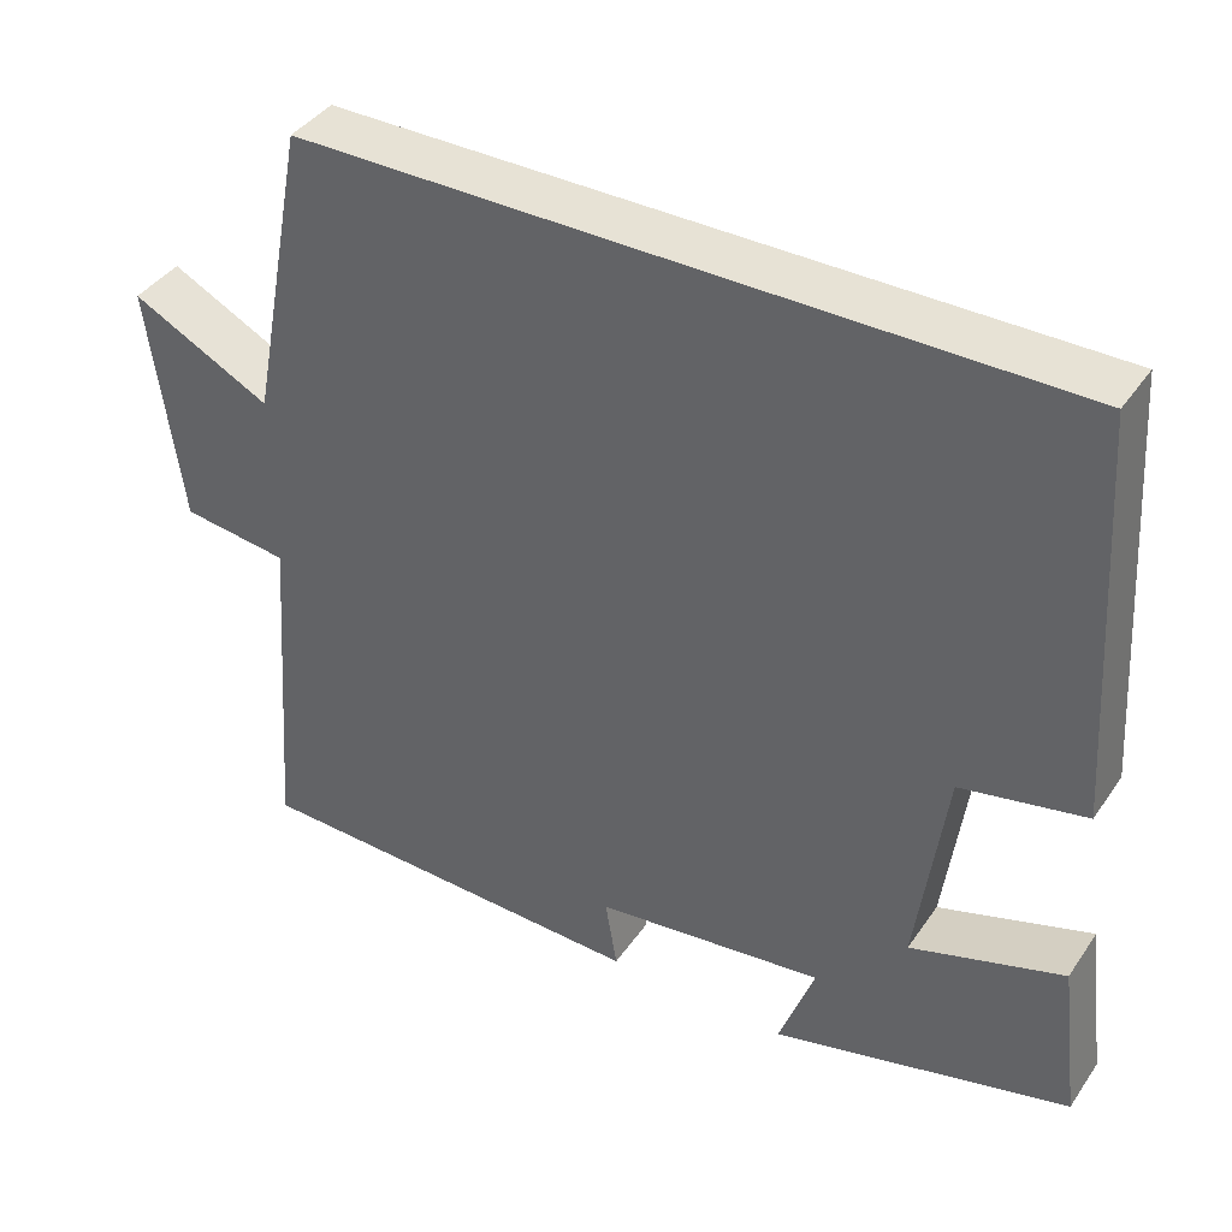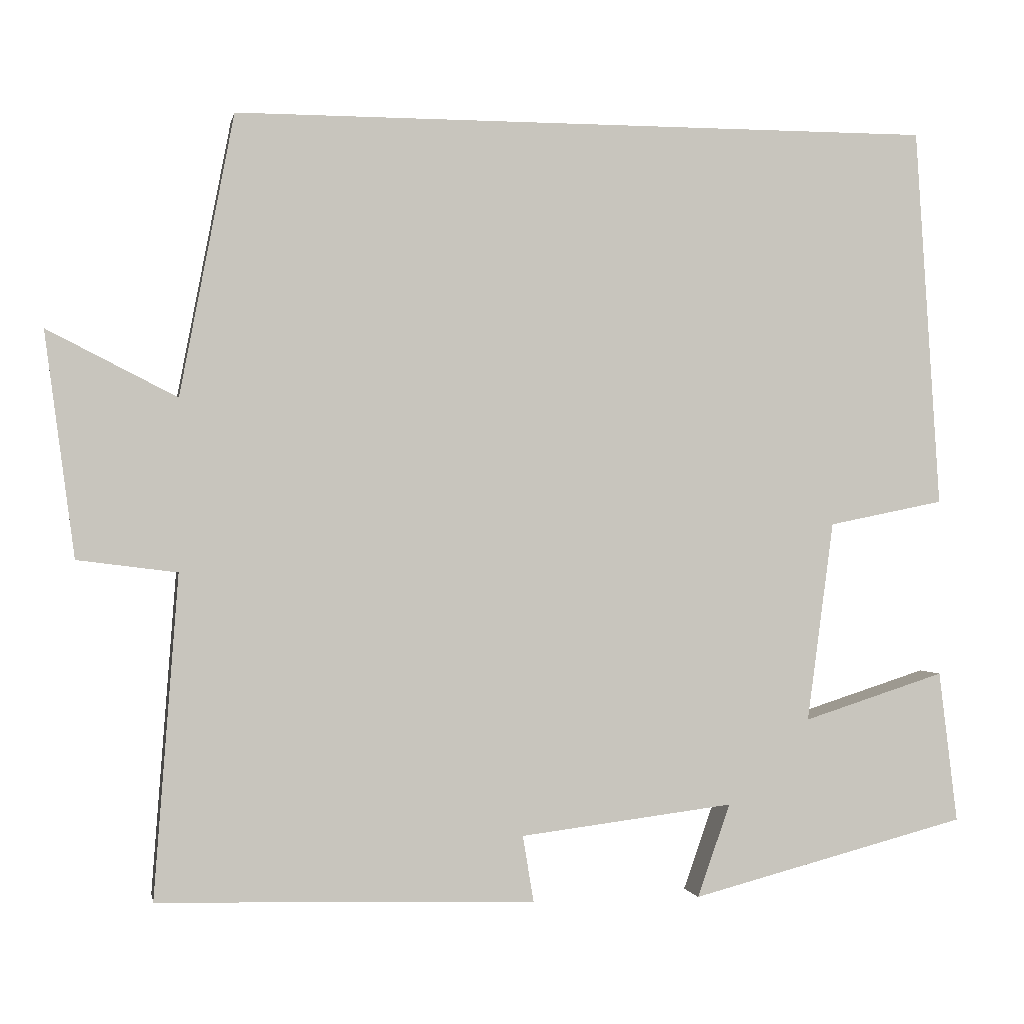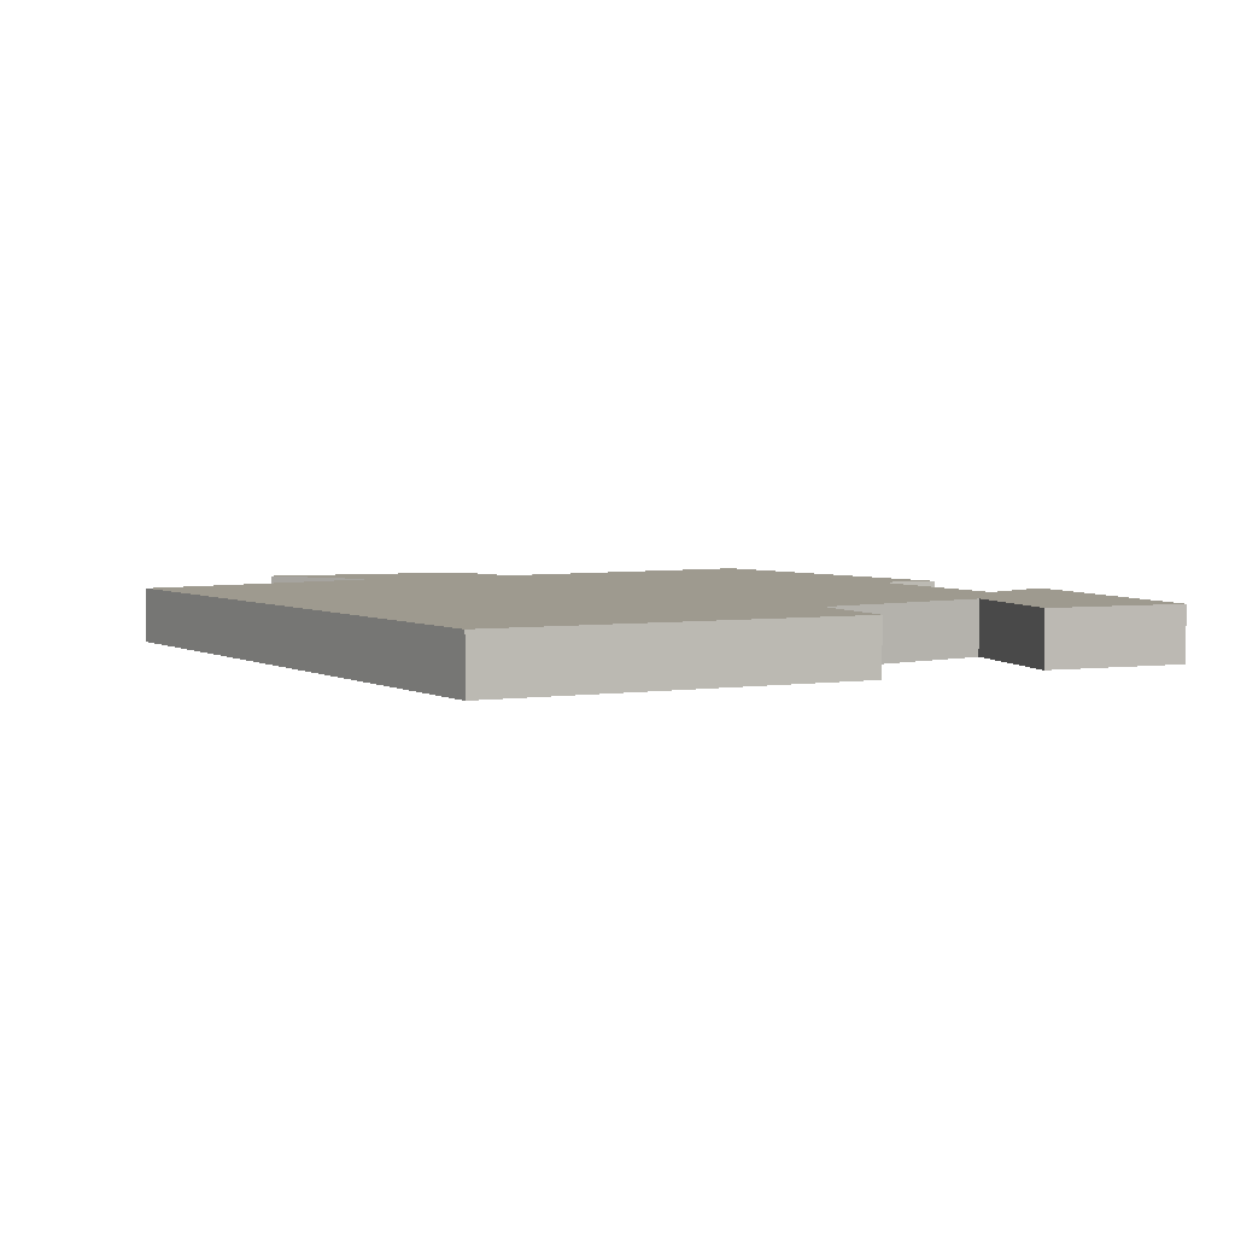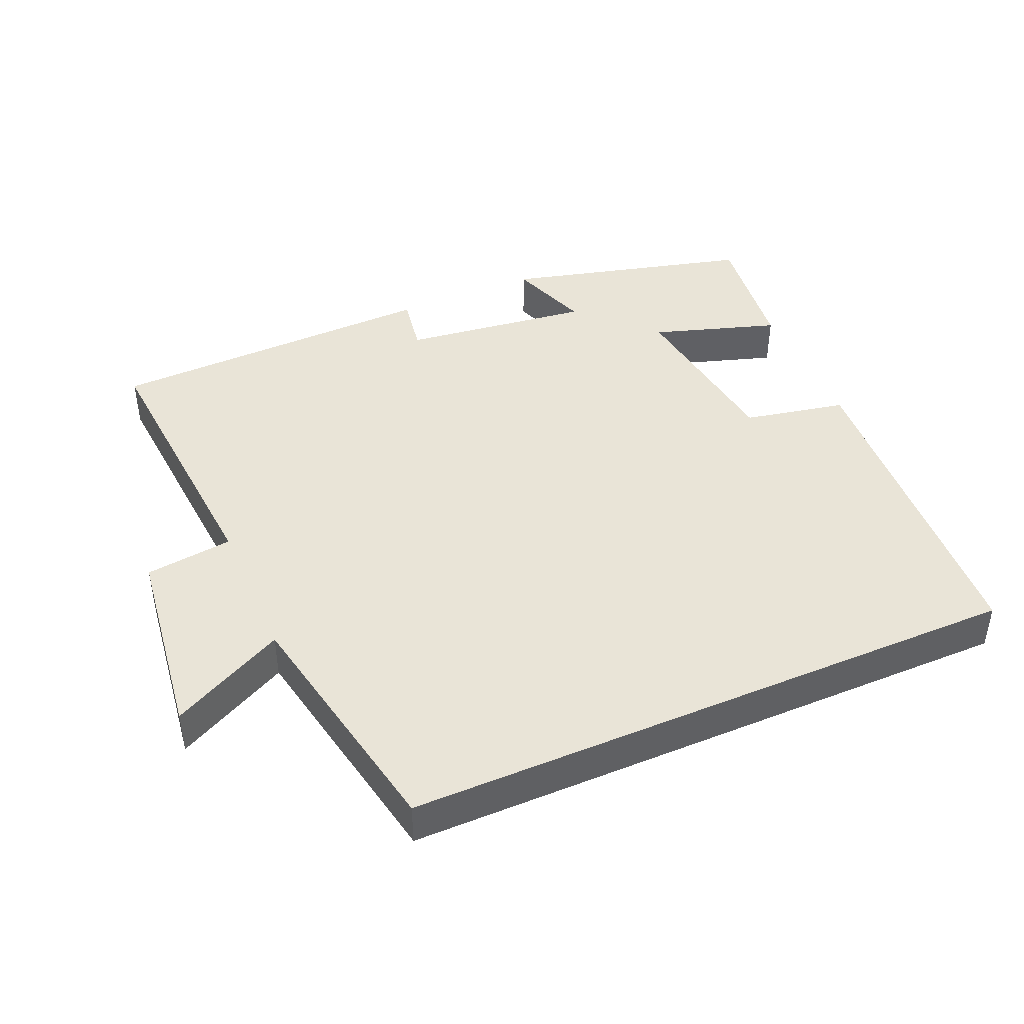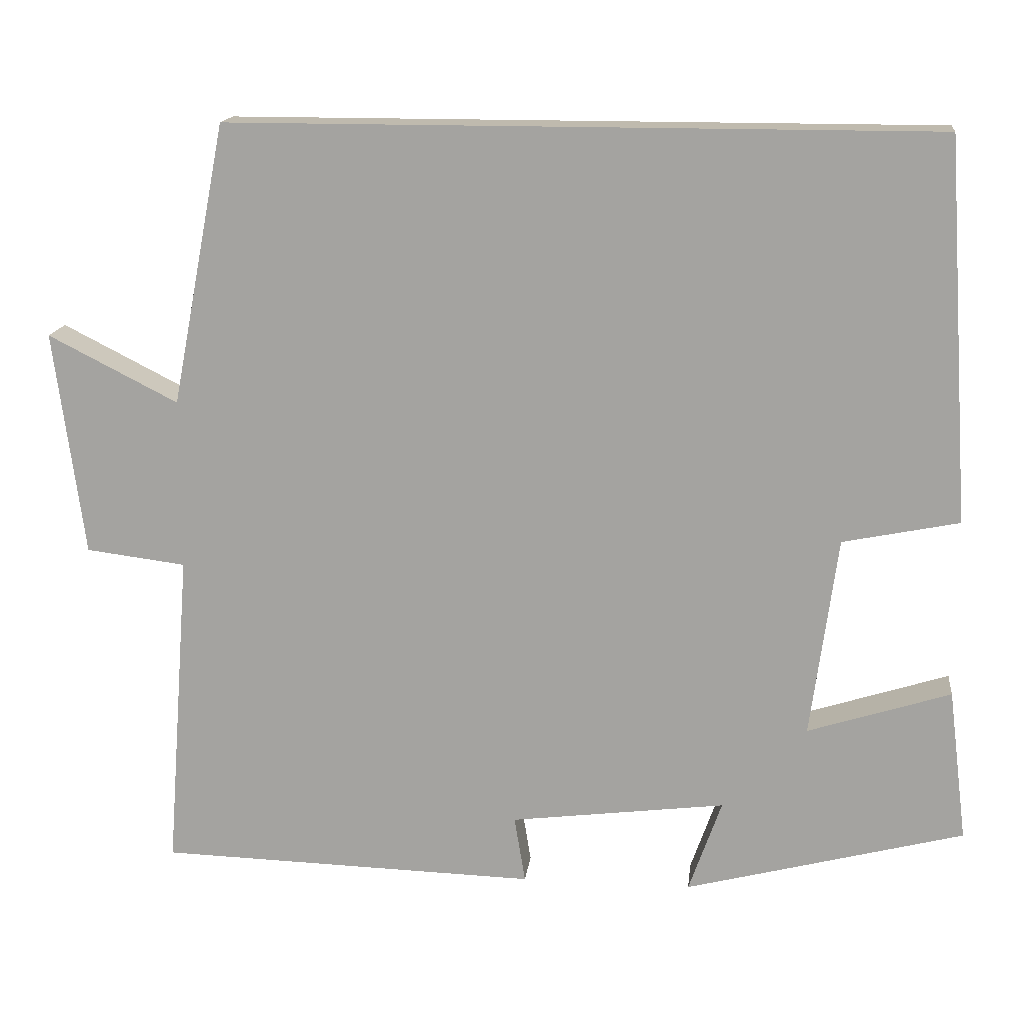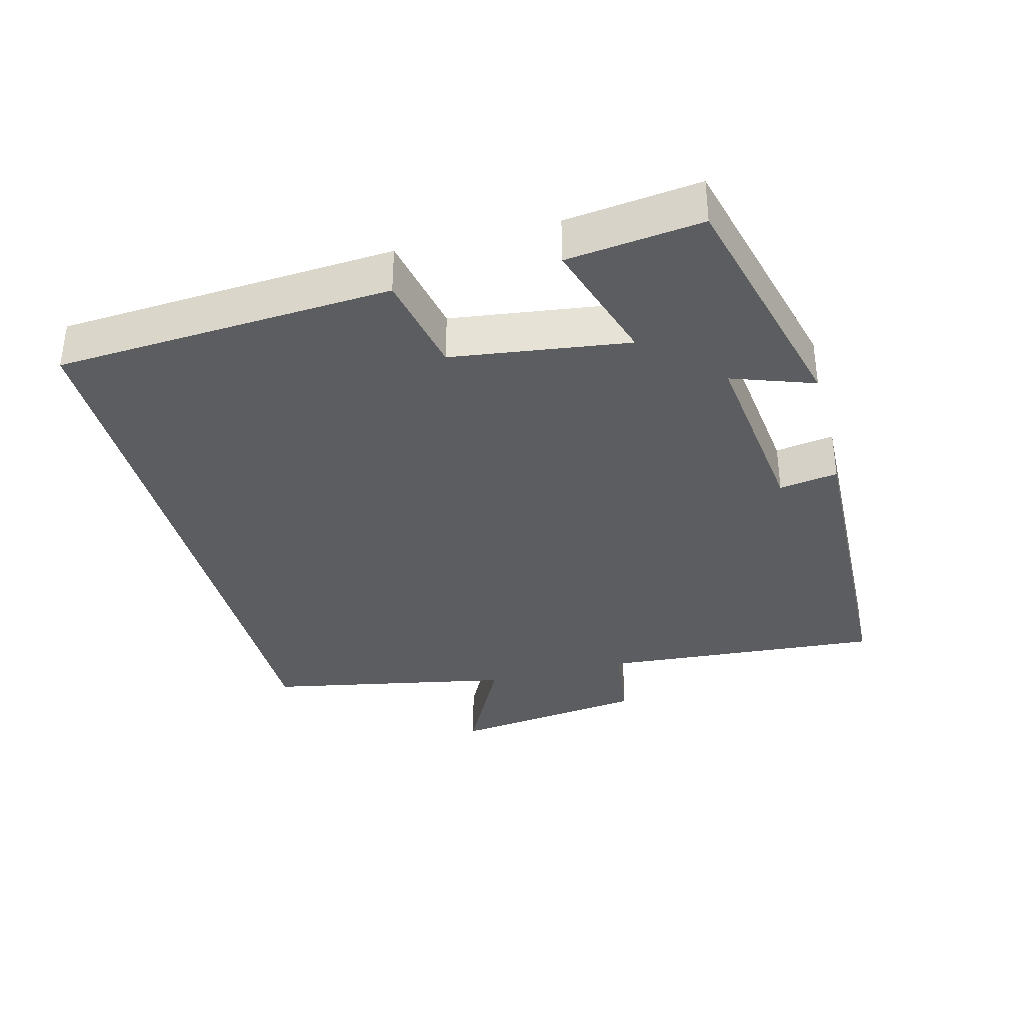
<metadata>
{"format":"obj","ext":"obj","renderer":"f3d","projection":"perspective","resolution":1024,"background":"white","views":[{"elev":40.3,"azim":31.2,"up":"+Z"},{"elev":-0.3,"azim":-10.8,"up":"+Z"},{"elev":3.7,"azim":58.8,"up":"+Y"},{"elev":43.3,"azim":-23.5,"up":"+Y"},{"elev":15.7,"azim":6.6,"up":"+Z"},{"elev":-35.4,"azim":104.5,"up":"+Y"}]}
</metadata>
<code>
v -0.431 0.07 0.5
v 0.468 0.07 0.5
v 0.5 0.07 0.014
v 0.352 0.07 -0.016
v 0.318 0.07 -0.272
v 0.5 0.07 -0.214
v 0.524 0.07 -0.408
v 0.169 0.07 -0.5
v 0.211 0.07 -0.381
v -0.063 0.07 -0.415
v -0.049 0.07 -0.5
v -0.531 0.07 -0.486
v -0.5 0.07 -0.076
v -0.627 0.07 -0.06
v -0.665 0.07 0.226
v -0.5 0.07 0.142
v -0.431 0 0.5
v 0.468 0 0.5
v 0.5 0 0.014
v 0.352 0 -0.016
v 0.318 0 -0.272
v 0.5 0 -0.214
v 0.524 0 -0.408
v 0.169 0 -0.5
v 0.211 0 -0.381
v -0.063 0 -0.415
v -0.049 0 -0.5
v -0.531 0 -0.486
v -0.5 0 -0.076
v -0.627 0 -0.06
v -0.665 0 0.226
v -0.5 0 0.142
f 13 14 15 16
f 2 3 4
f 1 2 4
f 16 1 4
f 13 16 4
f 10 11 12 13
f 13 4 5
f 10 13 5
f 9 10 5
f 7 8 9
f 6 7 9
f 5 6 9
f 32 31 30 29
f 20 19 18
f 20 18 17
f 20 17 32
f 20 32 29
f 29 28 27 26
f 21 20 29
f 21 29 26
f 21 26 25
f 25 24 23
f 25 23 22
f 25 22 21
f 1 17 18 2
f 2 18 19 3
f 3 19 20 4
f 4 20 21 5
f 5 21 22 6
f 6 22 23 7
f 7 23 24 8
f 8 24 25 9
f 9 25 26 10
f 10 26 27 11
f 11 27 28 12
f 12 28 29 13
f 13 29 30 14
f 14 30 31 15
f 15 31 32 16
f 16 32 17 1

</code>
